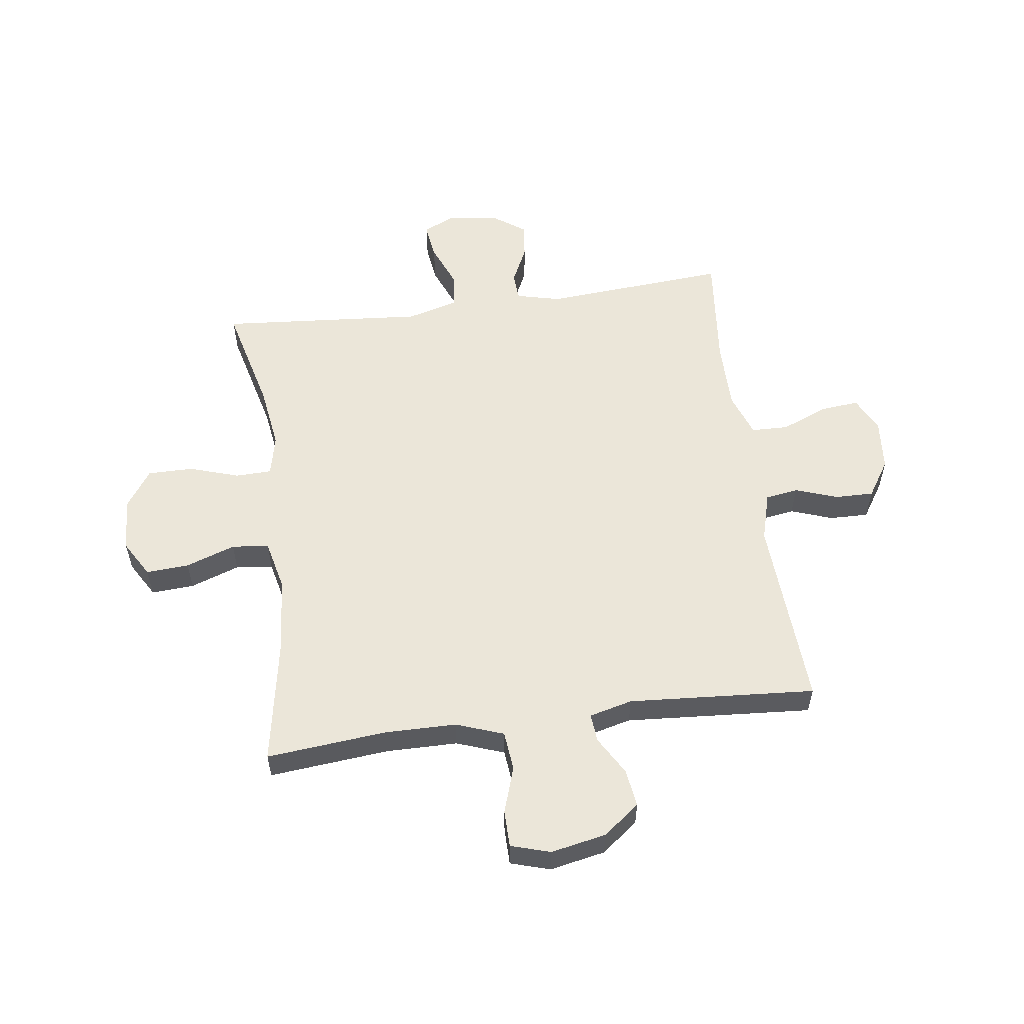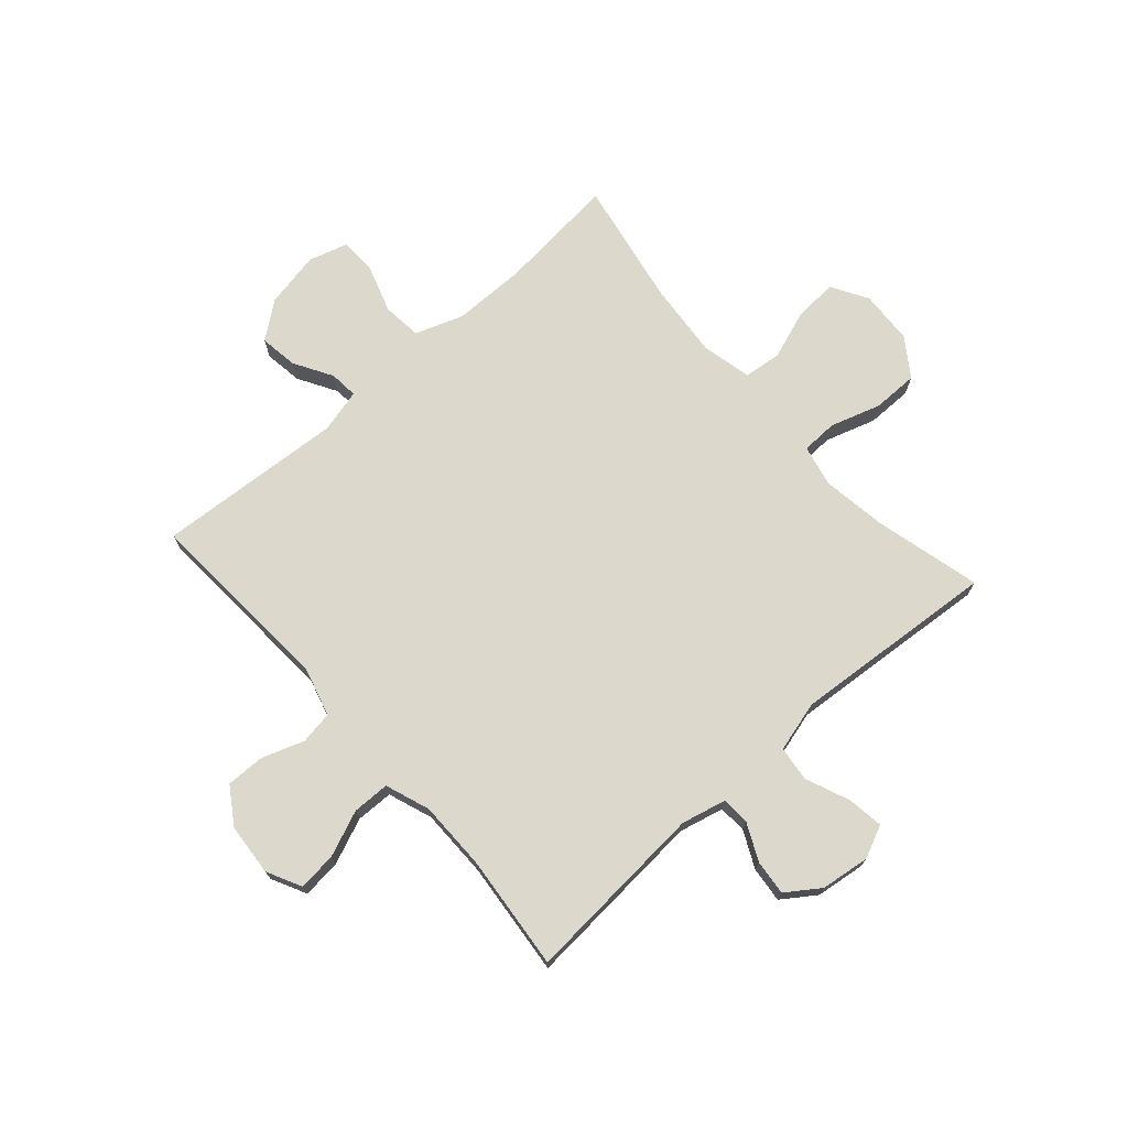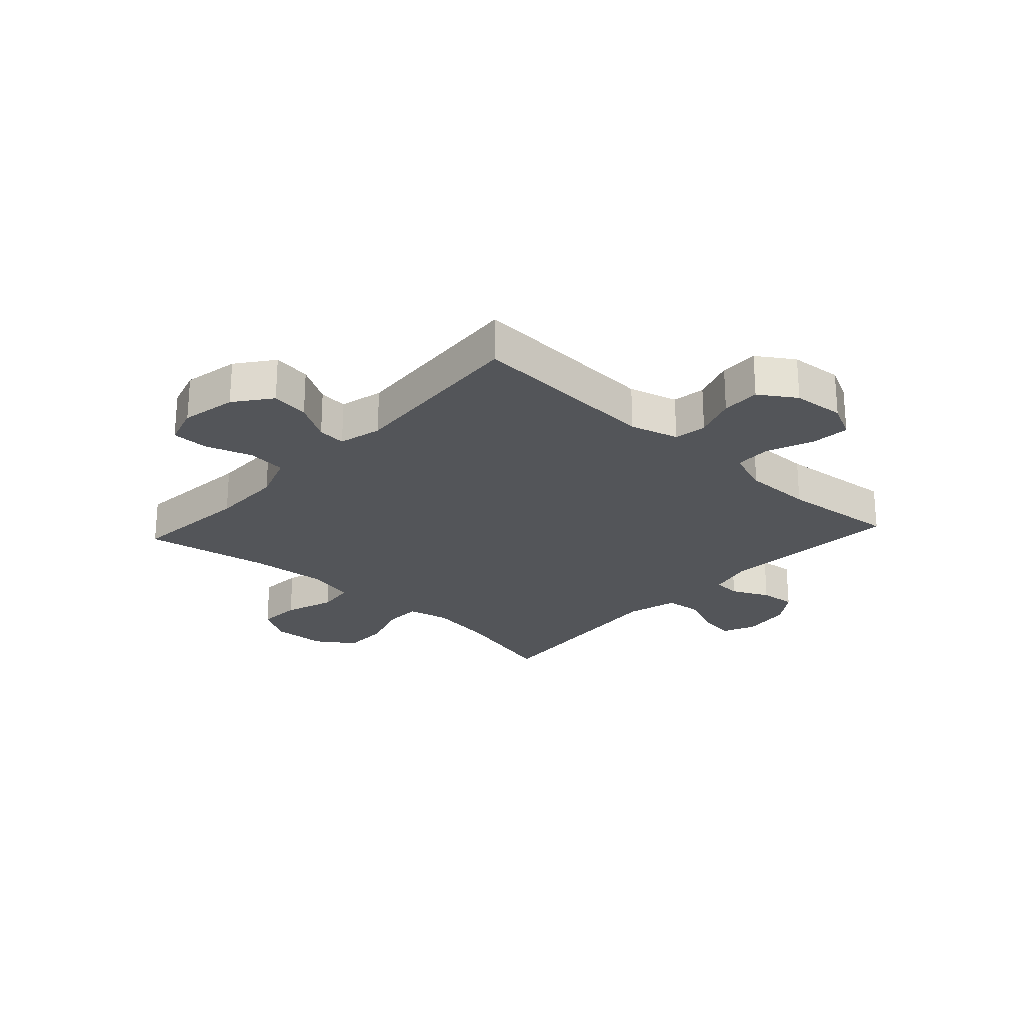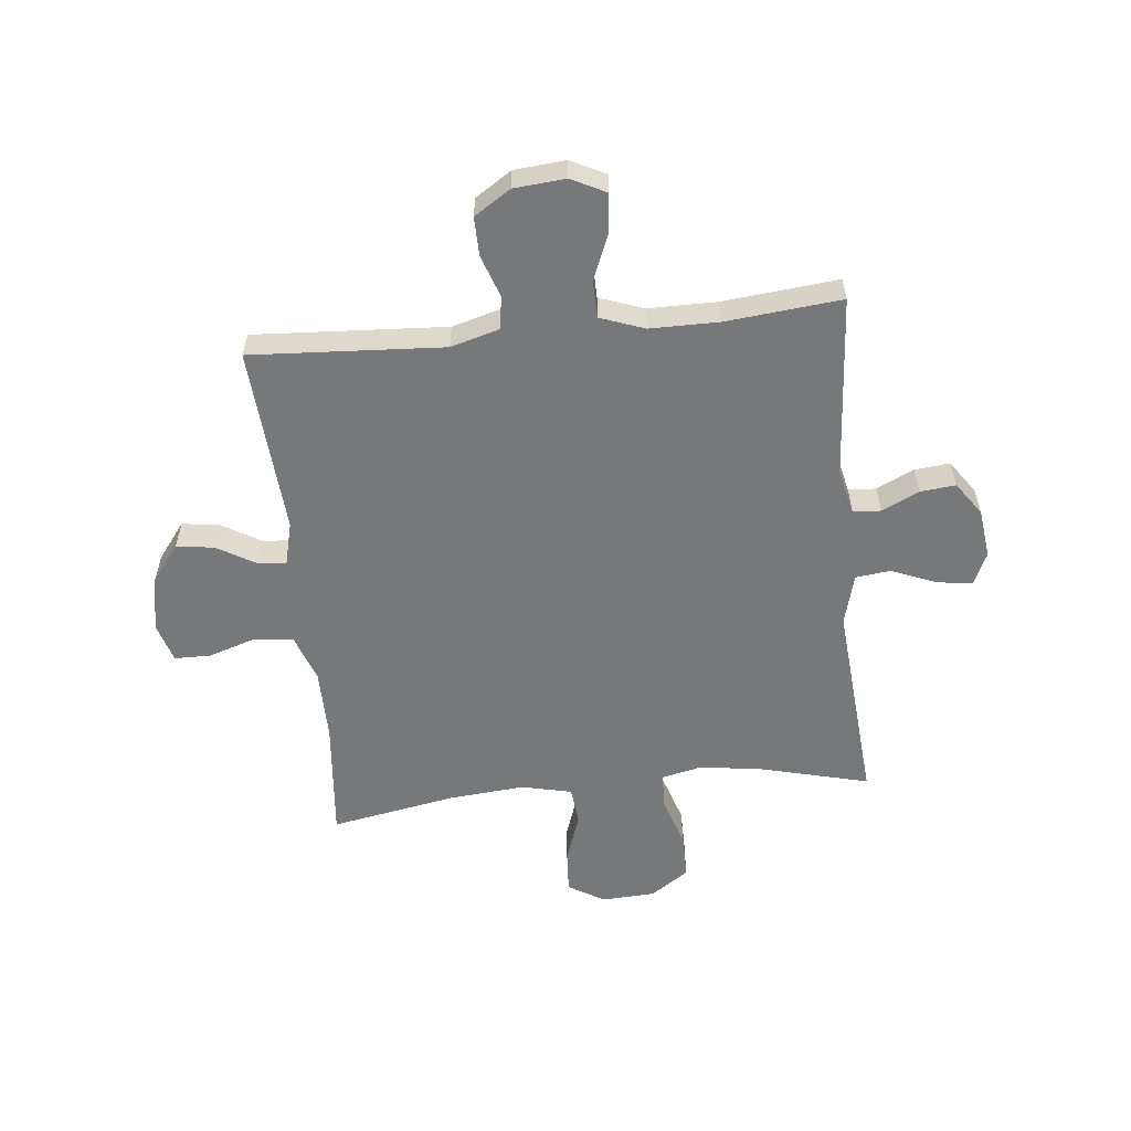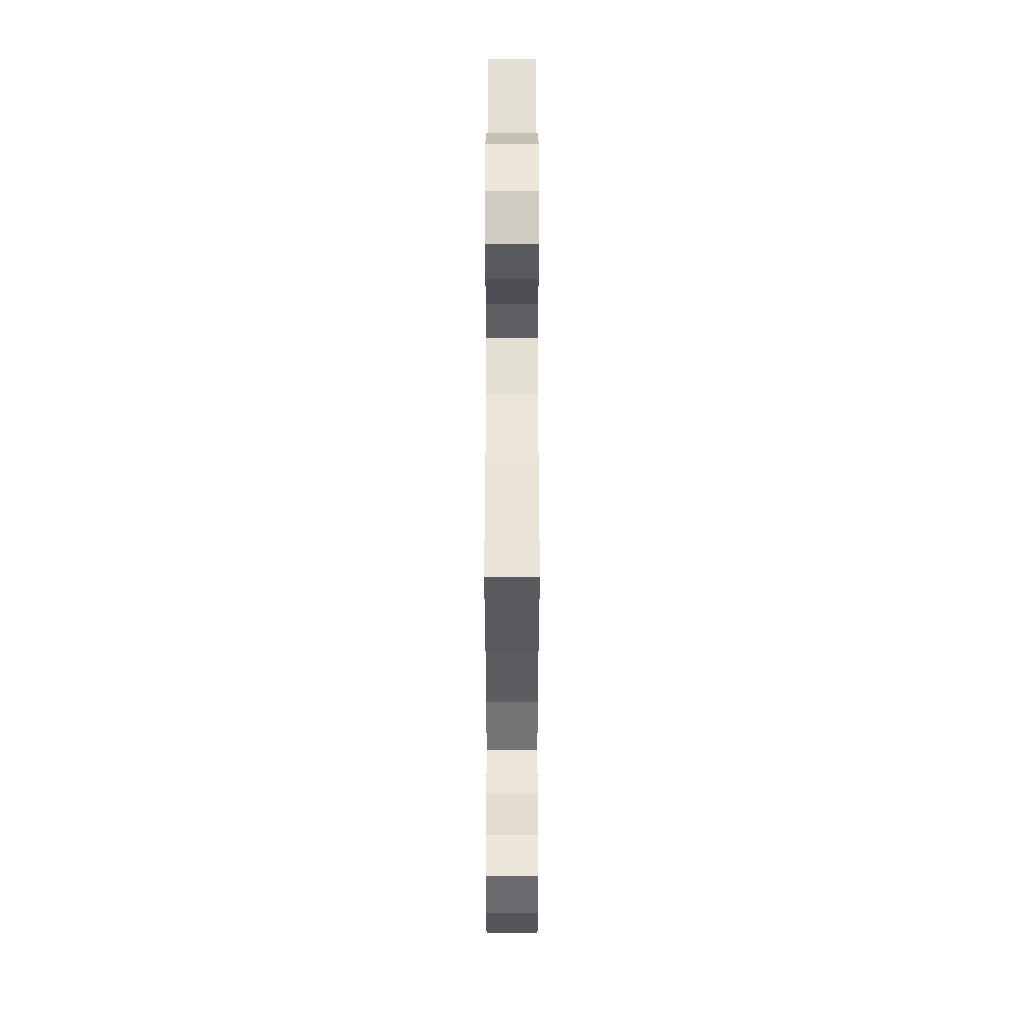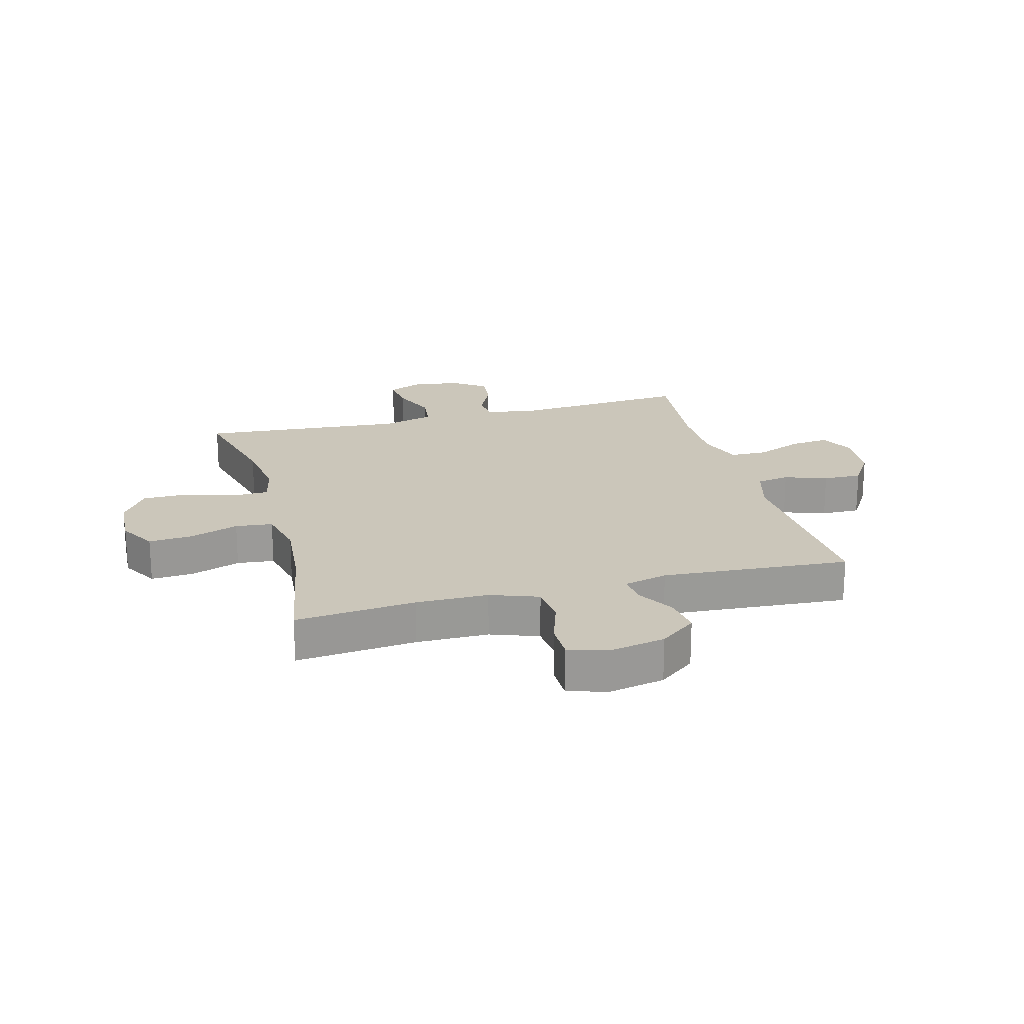
<metadata>
{"format":"obj","ext":"obj","renderer":"f3d","projection":"perspective","resolution":1024,"background":"white","views":[{"elev":56.6,"azim":82.3,"up":"+Y"},{"elev":72.7,"azim":-131.5,"up":"+Y"},{"elev":-24.5,"azim":137.5,"up":"+Y"},{"elev":-57.4,"azim":-174.1,"up":"+Y"},{"elev":53.4,"azim":90.0,"up":"+Z"},{"elev":21.1,"azim":75.1,"up":"+Y"}]}
</metadata>
<code>
o path1542
v -0.2996 0.0375 -0.4704
v -0.1765 0.0375 -0.4707
v -0.0975 0.0375 -0.4992
v -0.09619 0.0375 -0.5656
v -0.1298 0.0375 -0.648
v -0.1366 0.0375 -0.7168
v -0.07457 0.0375 -0.7479
v 0.018 0.0375 -0.7401
v 0.08289 0.0375 -0.6978
v 0.08169 0.0375 -0.6287
v 0.05532 0.0375 -0.5531
v 0.06457 0.0375 -0.4947
v 0.1512 0.0375 -0.4704
v 0.4956 0.0375 -0.4909
v 0.472 0.0375 -0.1563
v 0.4914 0.0375 -0.07901
v 0.5419 0.0375 -0.08342
v 0.6105 0.0375 -0.1236
v 0.6783 0.0375 -0.1334
v 0.728 0.0375 -0.06831
v 0.7476 0.0375 0.03078
v 0.7263 0.0375 0.1015
v 0.6607 0.0375 0.1022
v 0.5765 0.0375 0.07484
v 0.5069 0.0375 0.08213
v 0.4763 0.0375 0.1674
v 0.4753 0.0375 0.2962
v 0.4956 0.0375 0.5108
v 0.2706 0.0375 0.4699
v 0.1355 0.0375 0.458
v 0.04612 0.0375 0.4786
v 0.03883 0.0375 0.545
v 0.06958 0.0375 0.6333
v 0.0743 0.0375 0.7102
v 0.009413 0.0375 0.7483
v -0.08643 0.0375 0.7434
v -0.154 0.0375 0.6969
v -0.1539 0.0375 0.6155
v -0.1253 0.0375 0.5264
v -0.1273 0.0375 0.4622
v -0.2008 0.0375 0.4457
v -0.3149 0.0375 0.4625
v -0.5063 0.0375 0.5108
v -0.4765 0.0375 0.1447
v -0.501 0.0375 0.05366
v -0.5637 0.0375 0.04617
v -0.6425 0.0375 0.07871
v -0.7071 0.0375 0.08766
v -0.7334 0.0375 0.0296
v -0.7222 0.0375 -0.05803
v -0.6804 0.0375 -0.1176
v -0.6173 0.0375 -0.1111
v -0.5508 0.0375 -0.07926
v -0.5009 0.0375 -0.08243
v -0.4819 0.0375 -0.1622
v -0.5063 0.0375 -0.4909
v -0.2996 -0.0375 -0.4704
v -0.1765 -0.0375 -0.4707
v -0.0975 -0.0375 -0.4992
v -0.09619 -0.0375 -0.5656
v -0.1298 -0.0375 -0.648
v -0.1366 -0.0375 -0.7168
v -0.07457 -0.0375 -0.7479
v 0.018 -0.0375 -0.7401
v 0.08289 -0.0375 -0.6978
v 0.08169 -0.0375 -0.6287
v 0.05532 -0.0375 -0.5531
v 0.06457 -0.0375 -0.4947
v 0.1512 -0.0375 -0.4704
v 0.4956 -0.0375 -0.4909
v 0.472 -0.0375 -0.1563
v 0.4914 -0.0375 -0.07901
v 0.5419 -0.0375 -0.08342
v 0.6105 -0.0375 -0.1236
v 0.6783 -0.0375 -0.1334
v 0.728 -0.0375 -0.06831
v 0.7476 -0.0375 0.03078
v 0.7263 -0.0375 0.1015
v 0.6607 -0.0375 0.1022
v 0.5765 -0.0375 0.07484
v 0.5069 -0.0375 0.08213
v 0.4763 -0.0375 0.1674
v 0.4753 -0.0375 0.2962
v 0.4956 -0.0375 0.5108
v 0.2706 -0.0375 0.4699
v 0.1355 -0.0375 0.458
v 0.04612 -0.0375 0.4786
v 0.03883 -0.0375 0.545
v 0.06958 -0.0375 0.6333
v 0.0743 -0.0375 0.7102
v 0.009413 -0.0375 0.7483
v -0.08643 -0.0375 0.7434
v -0.154 -0.0375 0.6969
v -0.1539 -0.0375 0.6155
v -0.1253 -0.0375 0.5264
v -0.1273 -0.0375 0.4622
v -0.2008 -0.0375 0.4457
v -0.3149 -0.0375 0.4625
v -0.5063 -0.0375 0.5108
v -0.4765 -0.0375 0.1447
v -0.501 -0.0375 0.05366
v -0.5637 -0.0375 0.04617
v -0.6425 -0.0375 0.07871
v -0.7071 -0.0375 0.08766
v -0.7334 -0.0375 0.0296
v -0.7222 -0.0375 -0.05803
v -0.6804 -0.0375 -0.1176
v -0.6173 -0.0375 -0.1111
v -0.5508 -0.0375 -0.07926
v -0.5009 -0.0375 -0.08243
v -0.4819 -0.0375 -0.1622
v -0.5063 -0.0375 -0.4909
v -0.1366 0.0375 -0.7168
v -0.1366 0.0375 -0.7168
v -0.07457 0.0375 -0.7479
v 0.018 0.0375 -0.7401
v 0.08289 0.0375 -0.6978
v -0.1298 0.0375 -0.648
v 0.08169 0.0375 -0.6287
v -0.09619 0.0375 -0.5656
v 0.05532 0.0375 -0.5531
v -0.0975 0.0375 -0.4992
v -0.0975 0.0375 -0.4992
v 0.06457 0.0375 -0.4947
v 0.06457 0.0375 -0.4947
v -0.1765 0.0375 -0.4707
v 0.1512 0.0375 -0.4704
v -0.5063 0.0375 -0.4909
v -0.5063 0.0375 -0.4909
v -0.2996 0.0375 -0.4704
v 0.4956 0.0375 -0.4909
v 0.4956 0.0375 -0.4909
v -0.4819 0.0375 -0.1622
v 0.472 0.0375 -0.1563
v -0.5009 0.0375 -0.08243
v -0.5009 0.0375 -0.08243
v 0.4914 0.0375 -0.07901
v 0.4914 0.0375 -0.07901
v 0.6105 0.0375 -0.1236
v 0.6783 0.0375 -0.1334
v 0.6783 0.0375 -0.1334
v 0.728 0.0375 -0.06831
v 0.5419 0.0375 -0.08342
v -0.7222 0.0375 -0.05803
v -0.6804 0.0375 -0.1176
v -0.6804 0.0375 -0.1176
v -0.6173 0.0375 -0.1111
v -0.5508 0.0375 -0.07926
v 0.7476 0.0375 0.03078
v -0.7334 0.0375 0.0296
v -0.7071 0.0375 0.08766
v -0.7071 0.0375 0.08766
v 0.7263 0.0375 0.1015
v 0.7263 0.0375 0.1015
v -0.6425 0.0375 0.07871
v -0.5637 0.0375 0.04617
v -0.501 0.0375 0.05366
v -0.501 0.0375 0.05366
v -0.4765 0.0375 0.1447
v 0.5765 0.0375 0.07484
v 0.5069 0.0375 0.08213
v 0.5069 0.0375 0.08213
v 0.6607 0.0375 0.1022
v 0.4763 0.0375 0.1674
v 0.4753 0.0375 0.2962
v -0.5063 0.0375 0.5108
v -0.5063 0.0375 0.5108
v -0.2008 0.0375 0.4457
v -0.3149 0.0375 0.4625
v -0.1273 0.0375 0.4622
v -0.1273 0.0375 0.4622
v 0.1355 0.0375 0.458
v 0.04612 0.0375 0.4786
v 0.04612 0.0375 0.4786
v 0.2706 0.0375 0.4699
v -0.1253 0.0375 0.5264
v 0.03883 0.0375 0.545
v 0.4956 0.0375 0.5108
v 0.4956 0.0375 0.5108
v -0.1539 0.0375 0.6155
v 0.06958 0.0375 0.6333
v -0.154 0.0375 0.6969
v 0.0743 0.0375 0.7102
v 0.0743 0.0375 0.7102
v -0.08643 0.0375 0.7434
v 0.009413 0.0375 0.7483
v -0.1366 -0.0375 -0.7168
v -0.1366 -0.0375 -0.7168
v -0.07457 -0.0375 -0.7479
v 0.018 -0.0375 -0.7401
v 0.08289 -0.0375 -0.6978
v -0.1298 -0.0375 -0.648
v 0.08169 -0.0375 -0.6287
v -0.09619 -0.0375 -0.5656
v 0.05532 -0.0375 -0.5531
v -0.0975 -0.0375 -0.4992
v -0.0975 -0.0375 -0.4992
v 0.06457 -0.0375 -0.4947
v 0.06457 -0.0375 -0.4947
v -0.1765 -0.0375 -0.4707
v 0.1512 -0.0375 -0.4704
v -0.5063 -0.0375 -0.4909
v -0.5063 -0.0375 -0.4909
v -0.2996 -0.0375 -0.4704
v 0.4956 -0.0375 -0.4909
v 0.4956 -0.0375 -0.4909
v -0.4819 -0.0375 -0.1622
v 0.472 -0.0375 -0.1563
v -0.5009 -0.0375 -0.08243
v -0.5009 -0.0375 -0.08243
v 0.4914 -0.0375 -0.07901
v 0.4914 -0.0375 -0.07901
v 0.6105 -0.0375 -0.1236
v 0.6783 -0.0375 -0.1334
v 0.6783 -0.0375 -0.1334
v 0.728 -0.0375 -0.06831
v 0.5419 -0.0375 -0.08342
v -0.7222 -0.0375 -0.05803
v -0.6804 -0.0375 -0.1176
v -0.6804 -0.0375 -0.1176
v -0.6173 -0.0375 -0.1111
v -0.5508 -0.0375 -0.07926
v 0.7476 -0.0375 0.03078
v -0.7334 -0.0375 0.0296
v -0.7071 -0.0375 0.08766
v -0.7071 -0.0375 0.08766
v 0.7263 -0.0375 0.1015
v 0.7263 -0.0375 0.1015
v -0.6425 -0.0375 0.07871
v -0.5637 -0.0375 0.04617
v -0.501 -0.0375 0.05366
v -0.501 -0.0375 0.05366
v -0.4765 -0.0375 0.1447
v 0.5765 -0.0375 0.07484
v 0.5069 -0.0375 0.08213
v 0.5069 -0.0375 0.08213
v 0.6607 -0.0375 0.1022
v 0.4763 -0.0375 0.1674
v 0.4753 -0.0375 0.2962
v -0.5063 -0.0375 0.5108
v -0.5063 -0.0375 0.5108
v -0.2008 -0.0375 0.4457
v -0.3149 -0.0375 0.4625
v -0.1273 -0.0375 0.4622
v -0.1273 -0.0375 0.4622
v 0.1355 -0.0375 0.458
v 0.04612 -0.0375 0.4786
v 0.04612 -0.0375 0.4786
v 0.2706 -0.0375 0.4699
v -0.1253 -0.0375 0.5264
v 0.03883 -0.0375 0.545
v 0.4956 -0.0375 0.5108
v 0.4956 -0.0375 0.5108
v -0.1539 -0.0375 0.6155
v 0.06958 -0.0375 0.6333
v -0.154 -0.0375 0.6969
v 0.0743 -0.0375 0.7102
v 0.0743 -0.0375 0.7102
v -0.08643 -0.0375 0.7434
v 0.009413 -0.0375 0.7483
f 221 230 218
f 198 200 196
f 244 200 201
f 256 254 259
f 200 207 204
f 216 223 237
f 247 250 244
f 238 211 235
f 242 233 244
f 225 224 229
f 222 230 221
f 238 246 211
f 221 218 219
f 229 218 230
f 216 213 214
f 235 217 234
f 208 246 201
f 204 207 202
f 251 250 247
f 213 234 217
f 216 234 213
f 189 192 187
f 254 255 259
f 208 201 205
f 192 190 194
f 198 196 195
f 246 238 249
f 255 254 251
f 209 231 222
f 244 233 200
f 224 218 229
f 249 238 239
f 257 260 255
f 193 190 191
f 233 209 207
f 233 231 209
f 234 216 237
f 237 223 227
f 246 244 201
f 249 239 252
f 201 200 198
f 250 251 254
f 193 194 190
f 196 194 195
f 233 243 240
f 195 194 193
f 233 207 200
f 243 233 242
f 211 246 208
f 247 244 246
f 235 211 217
f 190 192 189
f 230 222 231
f 260 259 255
f 114 7 63 188
f 7 8 64 63
f 8 9 65 64
f 5 6 62 61
f 9 10 66 65
f 4 5 61 60
f 10 11 67 66
f 123 4 60 197
f 11 125 199 67
f 2 3 59 58
f 12 13 69 68
f 129 1 57 203
f 13 132 206 69
f 1 2 58 57
f 55 56 112 111
f 14 15 71 70
f 136 55 111 210
f 15 138 212 71
f 18 141 215 74
f 19 20 76 75
f 17 18 74 73
f 50 146 220 106
f 51 52 108 107
f 52 53 109 108
f 16 17 73 72
f 53 54 110 109
f 20 21 77 76
f 49 50 106 105
f 152 49 105 226
f 21 154 228 77
f 47 48 104 103
f 46 47 103 102
f 158 46 102 232
f 44 45 101 100
f 24 162 236 80
f 23 24 80 79
f 22 23 79 78
f 25 26 82 81
f 26 27 83 82
f 167 44 100 241
f 41 42 98 97
f 171 41 97 245
f 30 174 248 86
f 29 30 86 85
f 39 40 96 95
f 31 32 88 87
f 179 29 85 253
f 27 28 84 83
f 42 43 99 98
f 38 39 95 94
f 32 33 89 88
f 37 38 94 93
f 33 184 258 89
f 36 37 93 92
f 35 36 92 91
f 34 35 91 90
f 147 144 156
f 124 122 126
f 170 127 126
f 182 185 180
f 126 130 133
f 142 163 149
f 173 170 176
f 164 161 137
f 168 170 159
f 151 155 150
f 148 147 156
f 164 137 172
f 147 145 144
f 155 156 144
f 142 140 139
f 161 160 143
f 134 127 172
f 130 128 133
f 177 173 176
f 139 143 160
f 142 139 160
f 115 113 118
f 180 185 181
f 134 131 127
f 118 120 116
f 124 121 122
f 172 175 164
f 181 177 180
f 135 148 157
f 170 126 159
f 150 155 144
f 175 165 164
f 183 181 186
f 119 117 116
f 159 133 135
f 159 135 157
f 160 163 142
f 163 153 149
f 172 127 170
f 175 178 165
f 127 124 126
f 176 180 177
f 119 116 120
f 122 121 120
f 159 166 169
f 121 119 120
f 159 126 133
f 169 168 159
f 137 134 172
f 173 172 170
f 161 143 137
f 116 115 118
f 156 157 148
f 186 181 185

</code>
